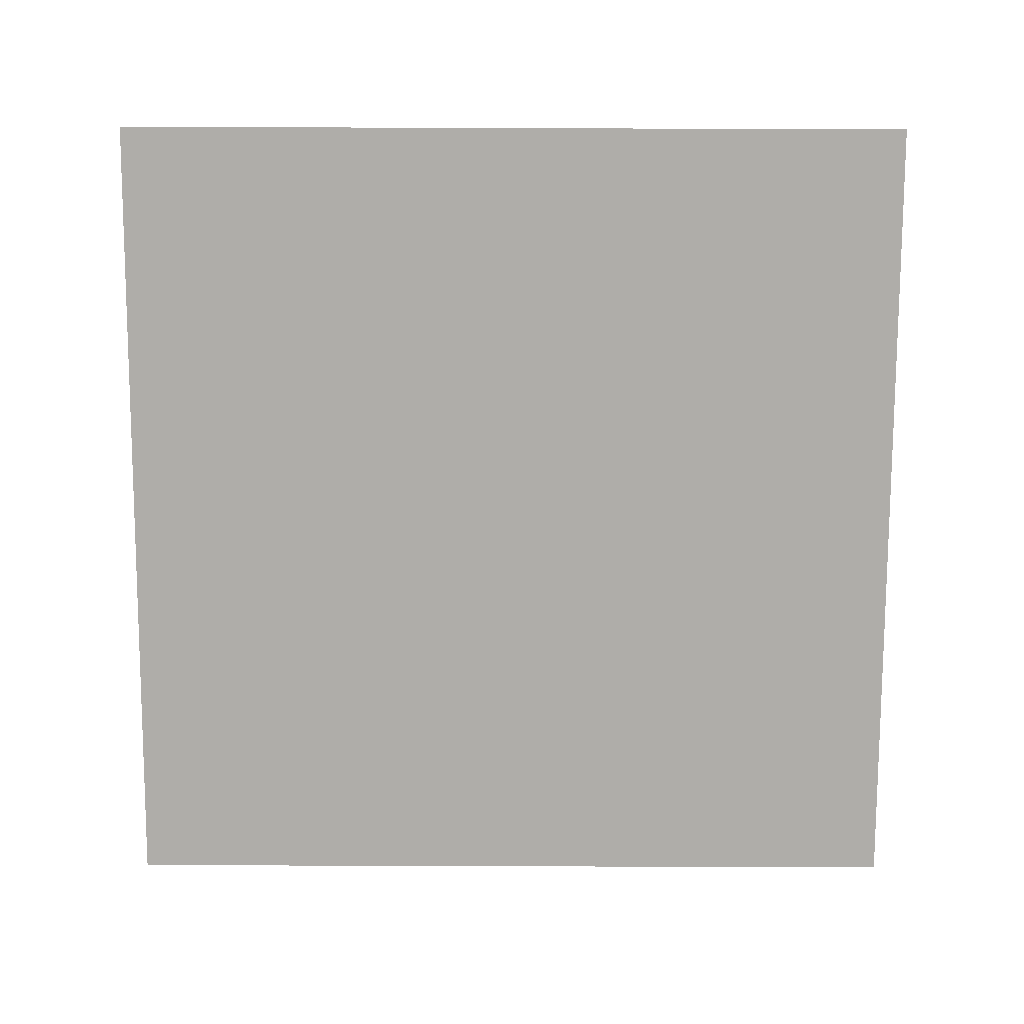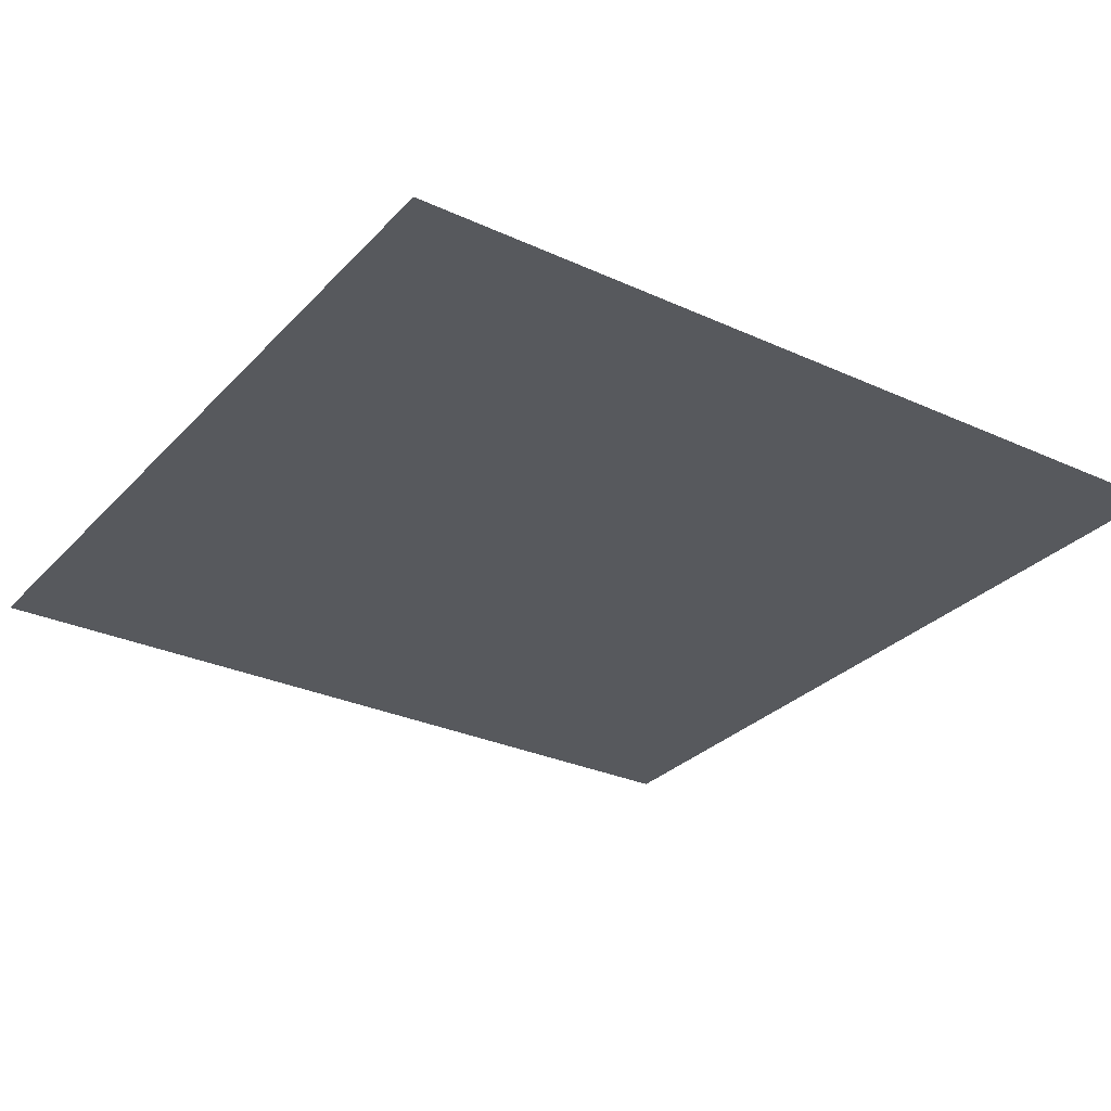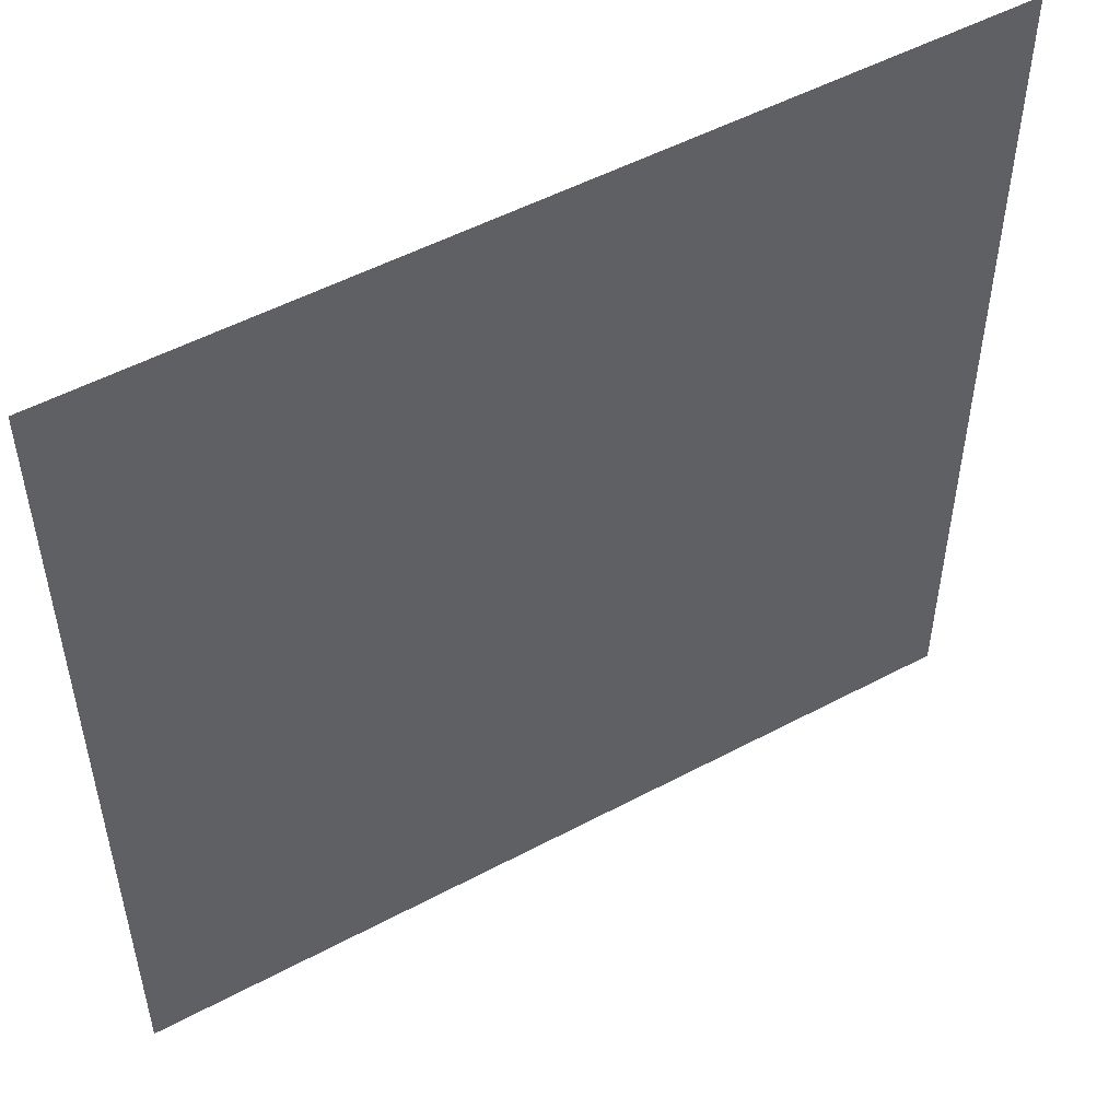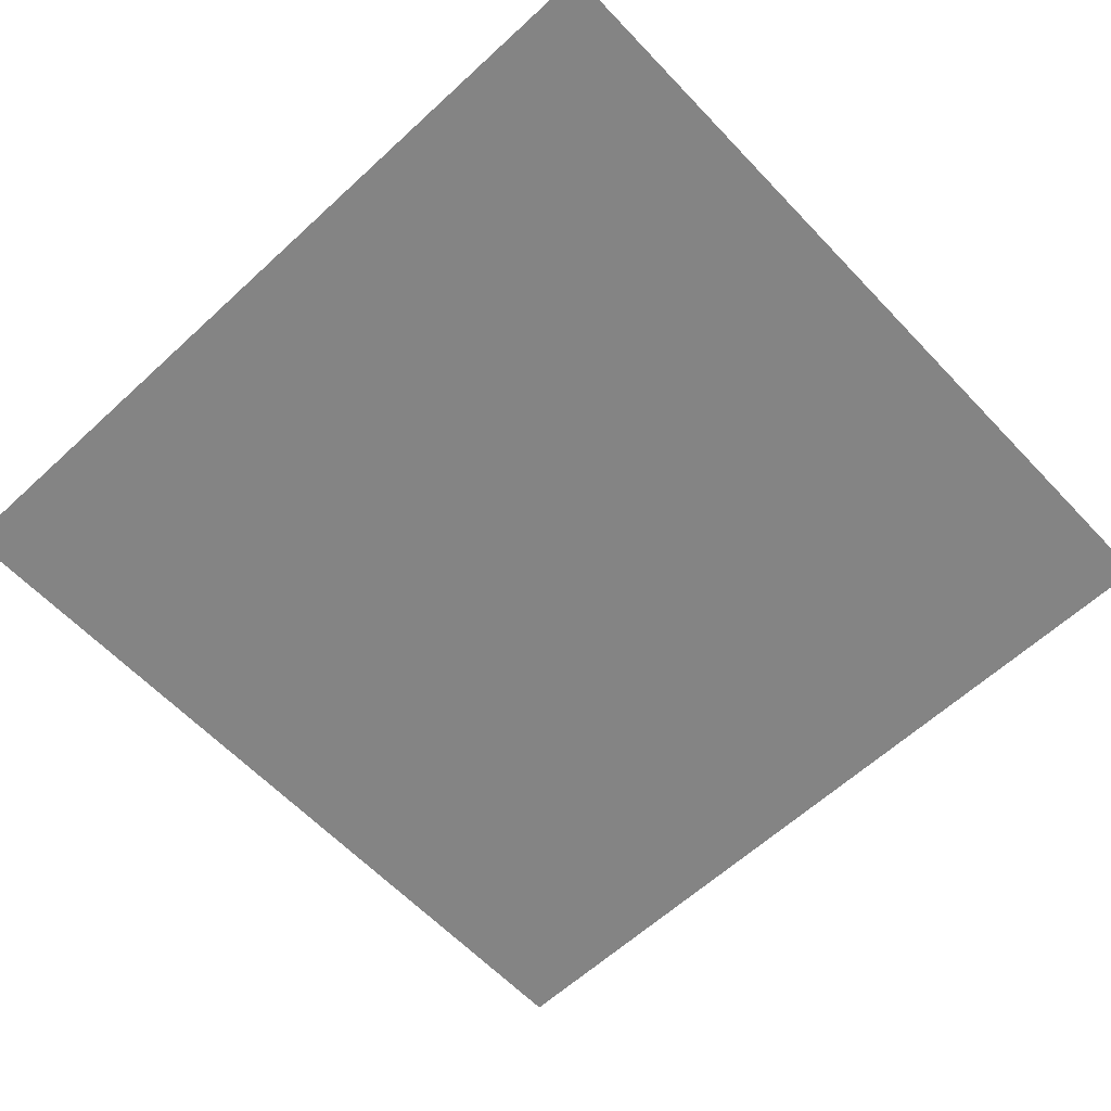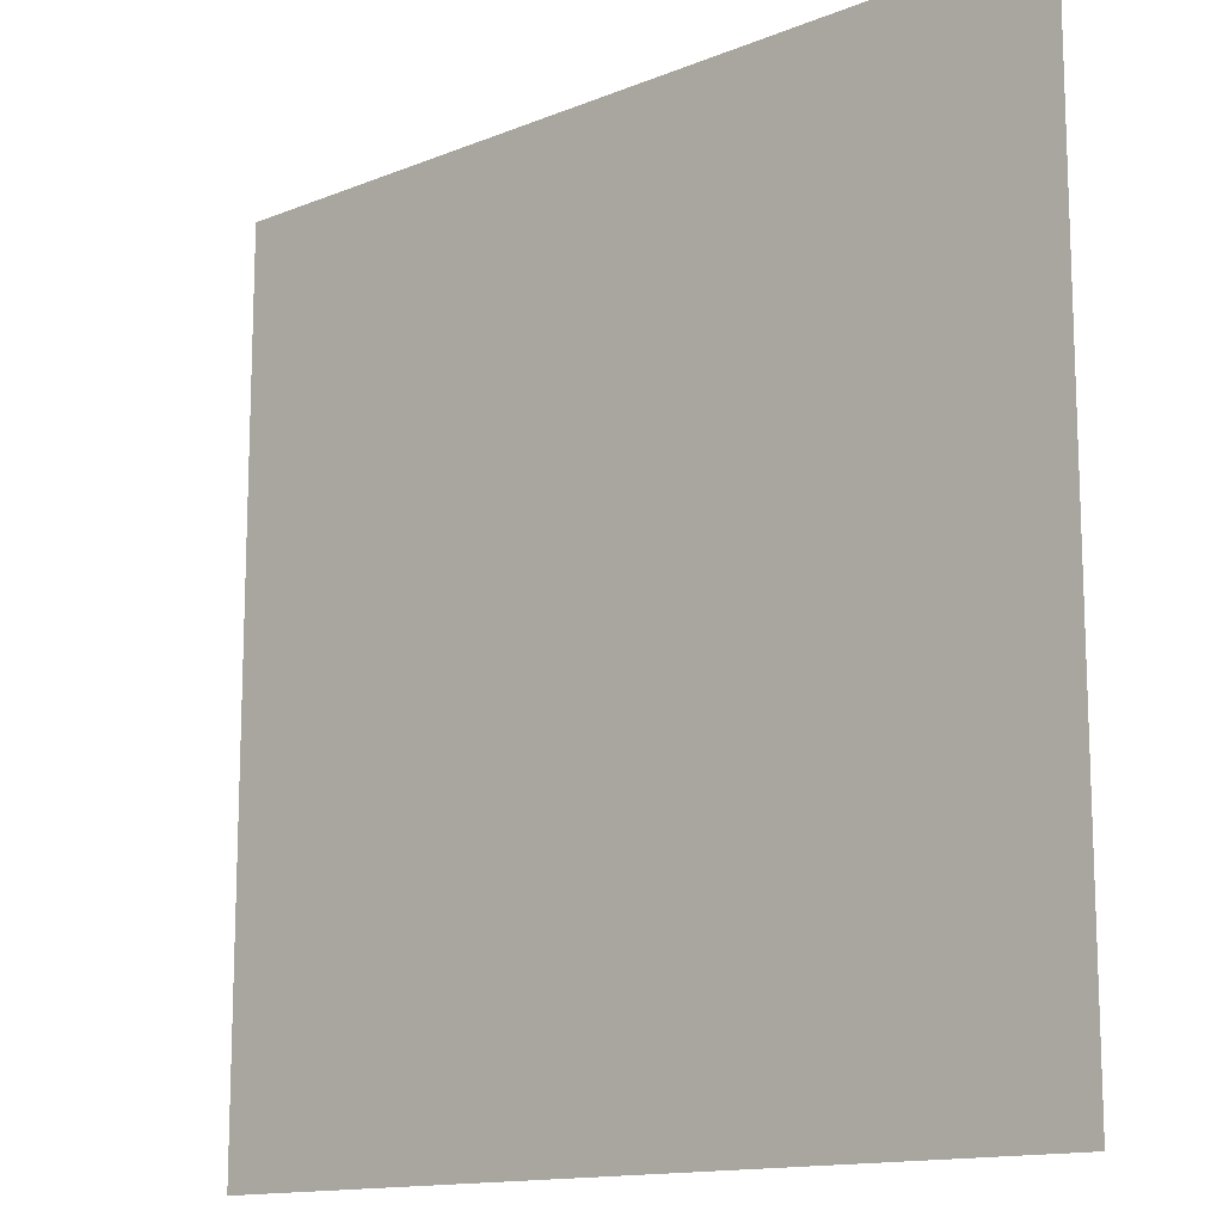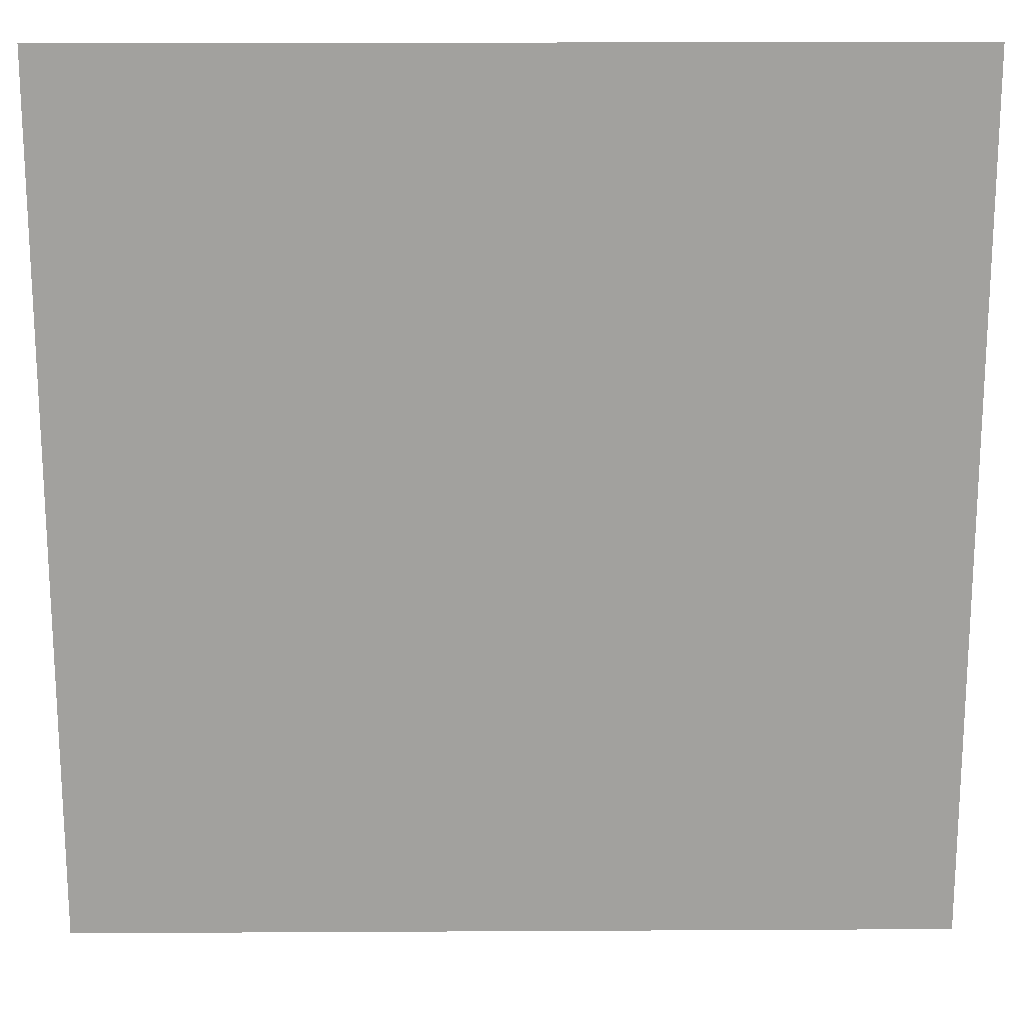
<metadata>
{"format":"obj","ext":"obj","renderer":"f3d","projection":"perspective","resolution":1024,"background":"white","views":[{"elev":-77.3,"azim":89.8,"up":"+Y"},{"elev":-29.4,"azim":-124.0,"up":"+Y"},{"elev":51.8,"azim":150.0,"up":"+Z"},{"elev":-61.3,"azim":-136.8,"up":"+Y"},{"elev":-13.7,"azim":42.0,"up":"+Z"},{"elev":18.0,"azim":179.4,"up":"+Z"}]}
</metadata>
<code>
v -0.5 0 0.03906
v -0.5 0 -0.2734
v -0.2188 0 -0.2266
v -0.2891 0 -0.1094
v -0.3281 0 0.01562
v -0.3047 0 0.1094
v -0.2188 0 0.2734
v -0.5 0 0.25
v -0.2734 0 0.5
v -0.5 0 0.5
v -0.1016 0 -0.3047
v 0.02344 0 -0.3438
v -0.01562 0 -0.07031
v 0.02344 0 0.3672
v -0.1016 0 0.3438
v 0.03906 0 0.5
v 0.2422 0 -0.2344
v 0.3203 0 -0.1016
v 0.1328 0 -0.3281
v -0.03906 0 -0.5
v 0.2734 0 -0.5
v 0.5 0 -0.25
v 0.3516 0 0
v 0.3438 0 0.1094
v 0.2812 0 0.2422
v 0.1797 0 0.3281
v 0.25 0 0.5
v 0.5 0 -0.03906
v 0.5 0 0.2734
v 0.5 0 0.5
v -0.5 0 -0.5
v -0.25 0 -0.5
v 0.5 0 -0.5
f 1 2 3
f 1 3 4
f 1 4 5
f 1 5 6
f 1 6 7
f 1 7 8
f 8 7 9
f 8 9 10
f 7 15 16
f 7 16 9
f 17 19 20
f 17 20 21
f 17 21 22
f 17 22 18
f 18 22 23
f 14 26 27
f 14 27 16
f 14 16 15
f 22 28 23
f 23 28 29
f 23 29 24
f 24 29 25
f 25 29 30
f 25 30 27
f 25 27 26
f 3 2 31
f 3 31 32
f 3 32 11
f 12 11 32
f 12 32 20
f 12 20 19
f 22 21 33
f 5 4 11
f 5 11 12
f 5 12 13
f 5 13 14
f 5 14 15
f 5 15 6
f 6 15 7
f 17 18 13
f 17 13 19
f 18 23 13
f 13 23 24
f 13 24 25
f 13 25 26
f 13 26 14
f 3 11 4
f 12 19 13

</code>
